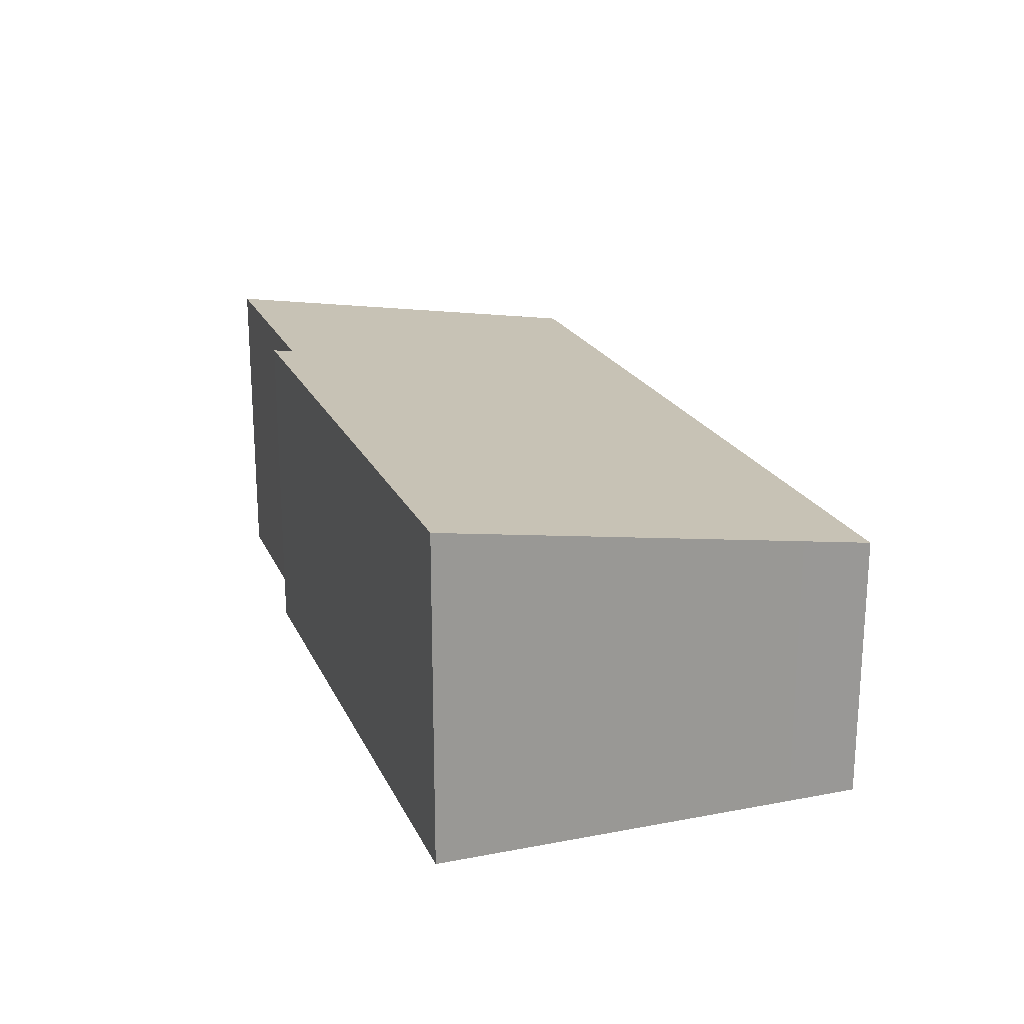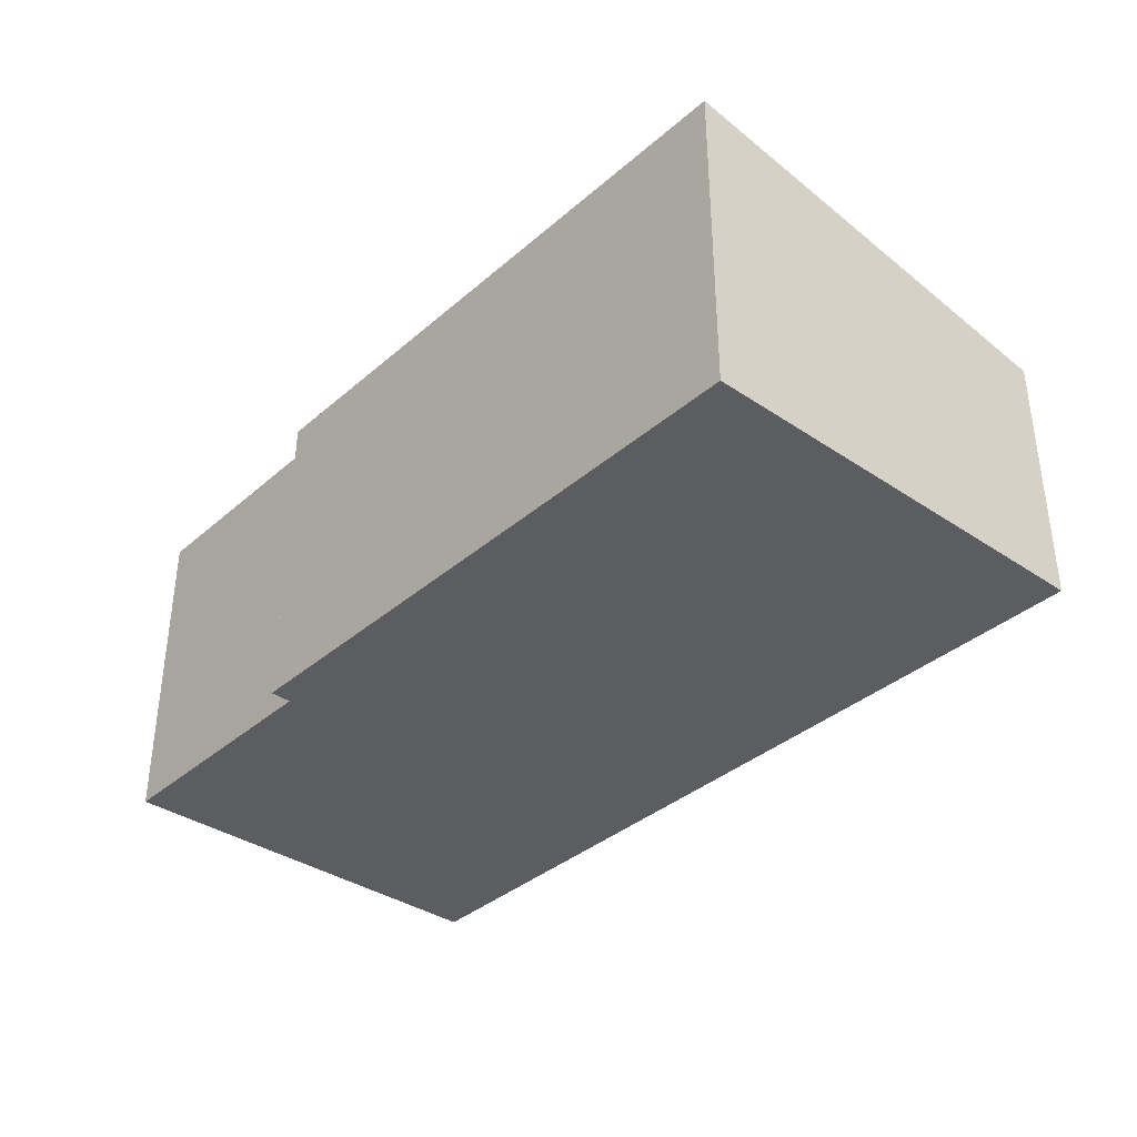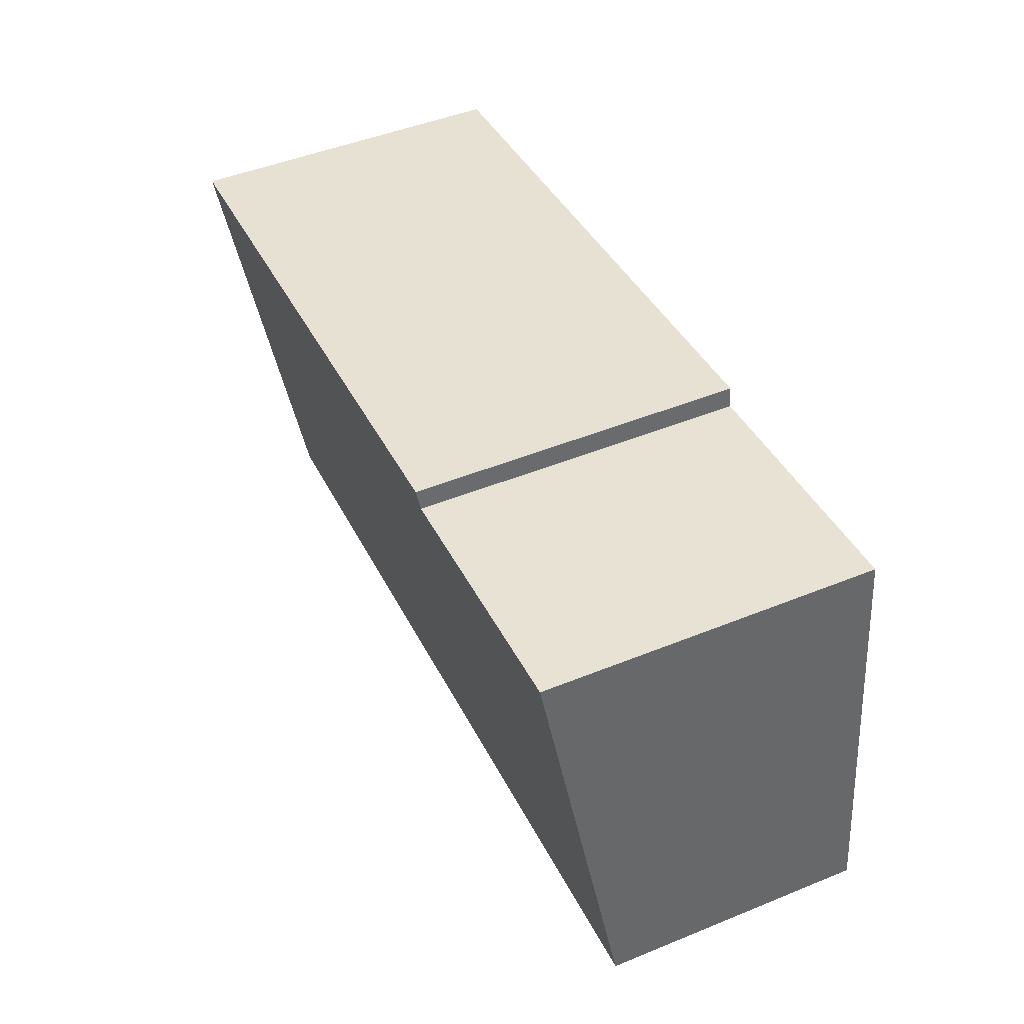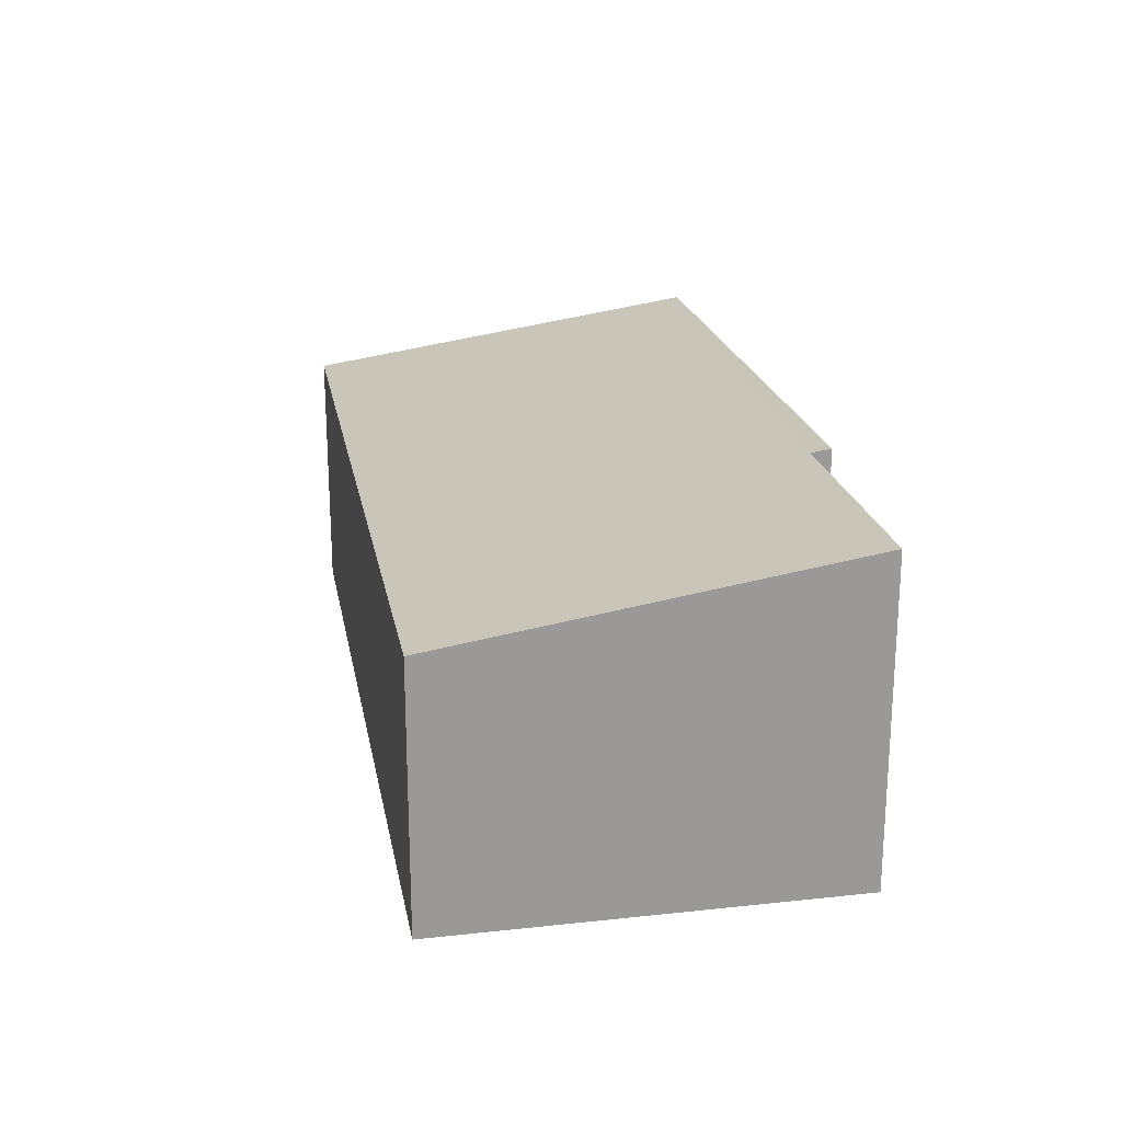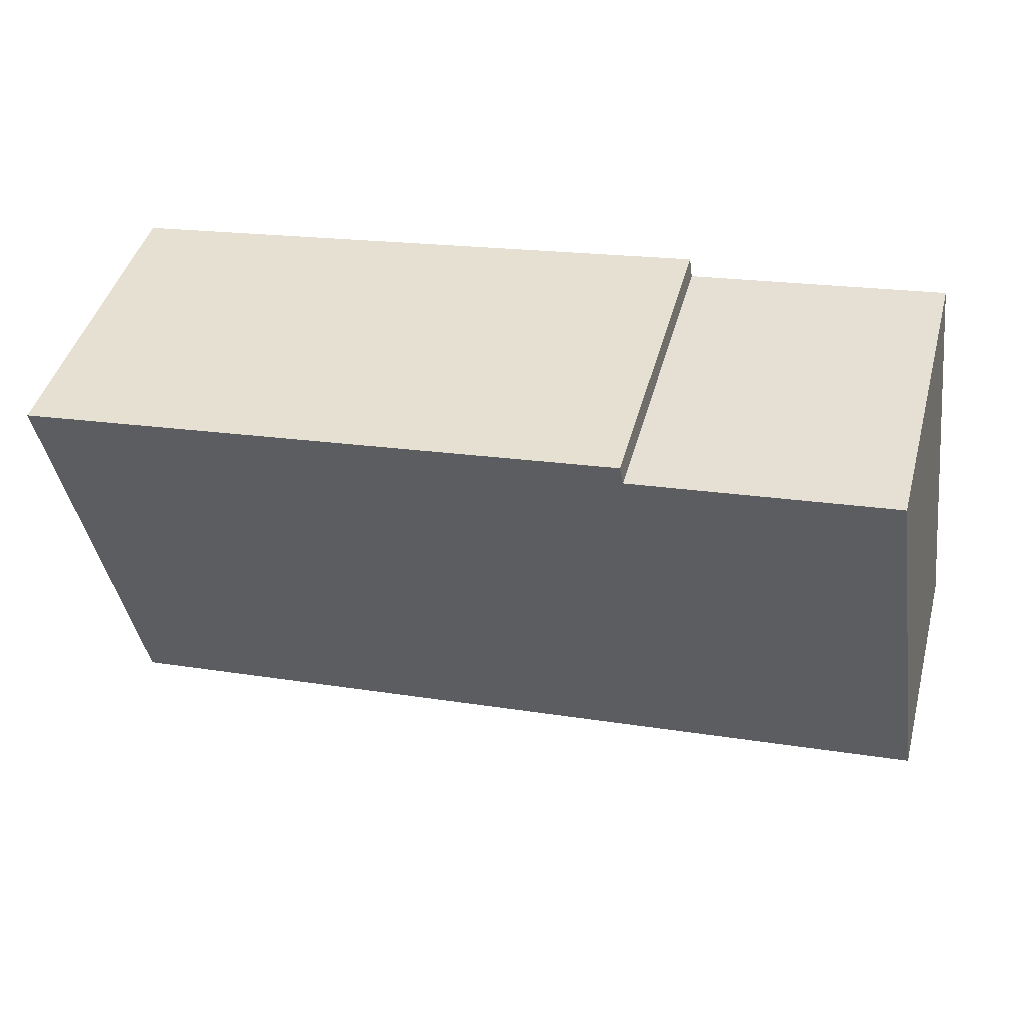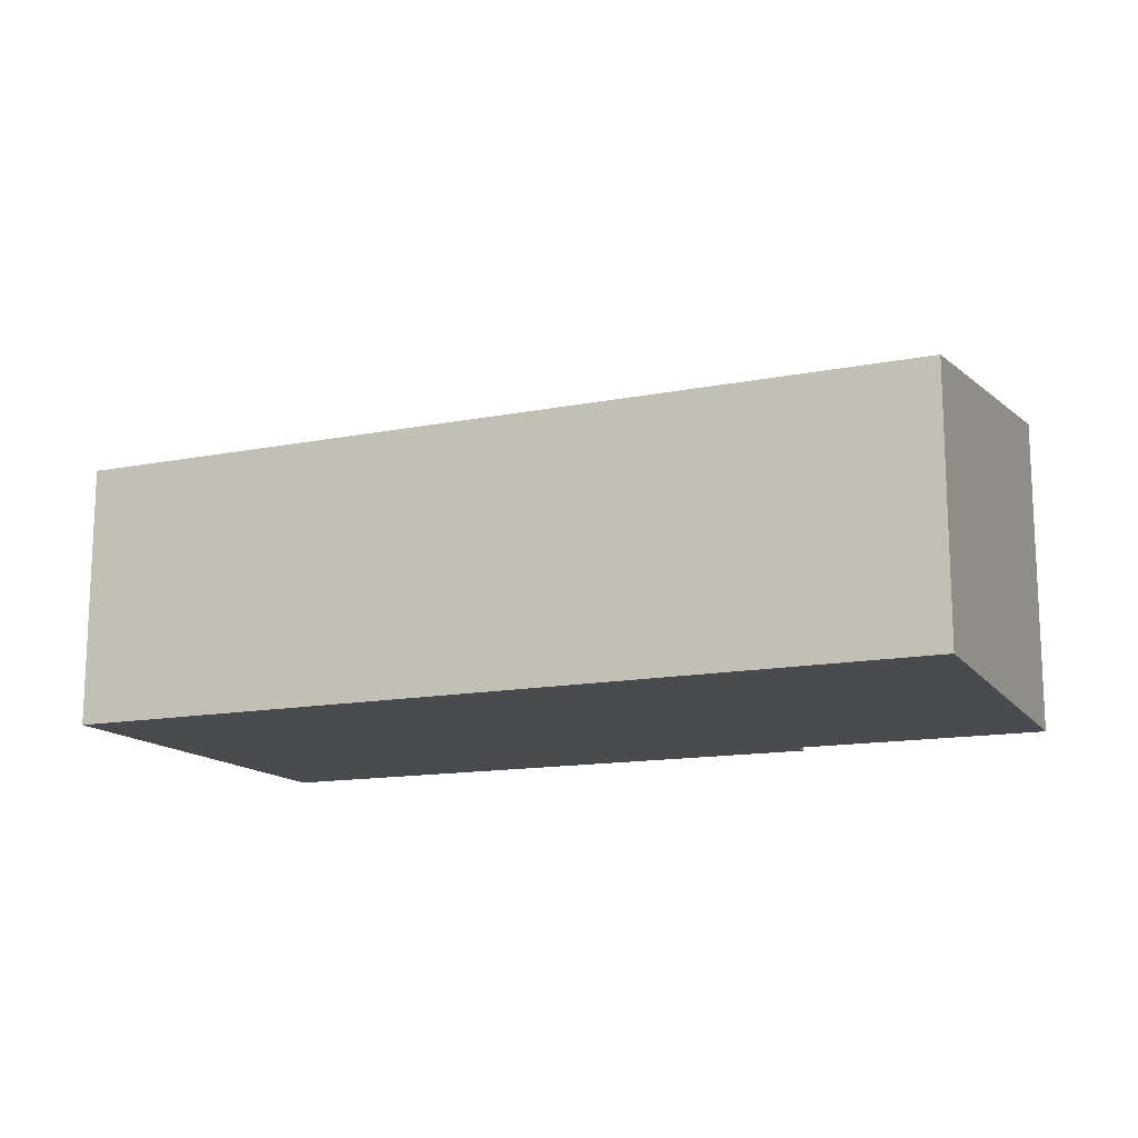
<metadata>
{"format":"obj","ext":"obj","renderer":"f3d","projection":"perspective","resolution":1024,"background":"white","views":[{"elev":20.6,"azim":77.6,"up":"+Y"},{"elev":-36.2,"azim":55.2,"up":"+Y"},{"elev":47.5,"azim":-114.6,"up":"+Z"},{"elev":21.1,"azim":-93.9,"up":"+Y"},{"elev":44.2,"azim":-165.0,"up":"+Z"},{"elev":-14.1,"azim":-150.2,"up":"+Y"}]}
</metadata>
<code>
v  15.19 5.418 5.475
v  5.119 5.38 6.352
v  5.169 5.432 6.702
v  14.51 4.524 -0.463
v  0 4.349 2.663e-16
v  0.846 5.382 6.847
v  14.37 4.349 -1.619
v  5.169 -4.104e-16 6.702
v  15.19 -3.352e-16 5.475
v  0.846 -4.193e-16 6.847
v  5.119 -3.889e-16 6.352
v  14.51 2.835e-17 -0.463
v  14.37 9.914e-17 -1.619
v  0 0 0
g defaultobject
f 1 2 3
f 2 1 4
f 2 5 6
f 5 2 4
f 5 4 7
f 8 1 3
f 1 8 9
f 10 2 6
f 2 10 11
f 9 4 1
f 4 9 12
f 4 12 7
f 7 12 13
f 13 5 7
f 5 13 14
f 5 10 6
f 10 5 14
f 2 8 3
f 8 2 11
f 8 12 9
f 12 8 13
f 13 8 11
f 13 11 14
f 14 11 10

</code>
